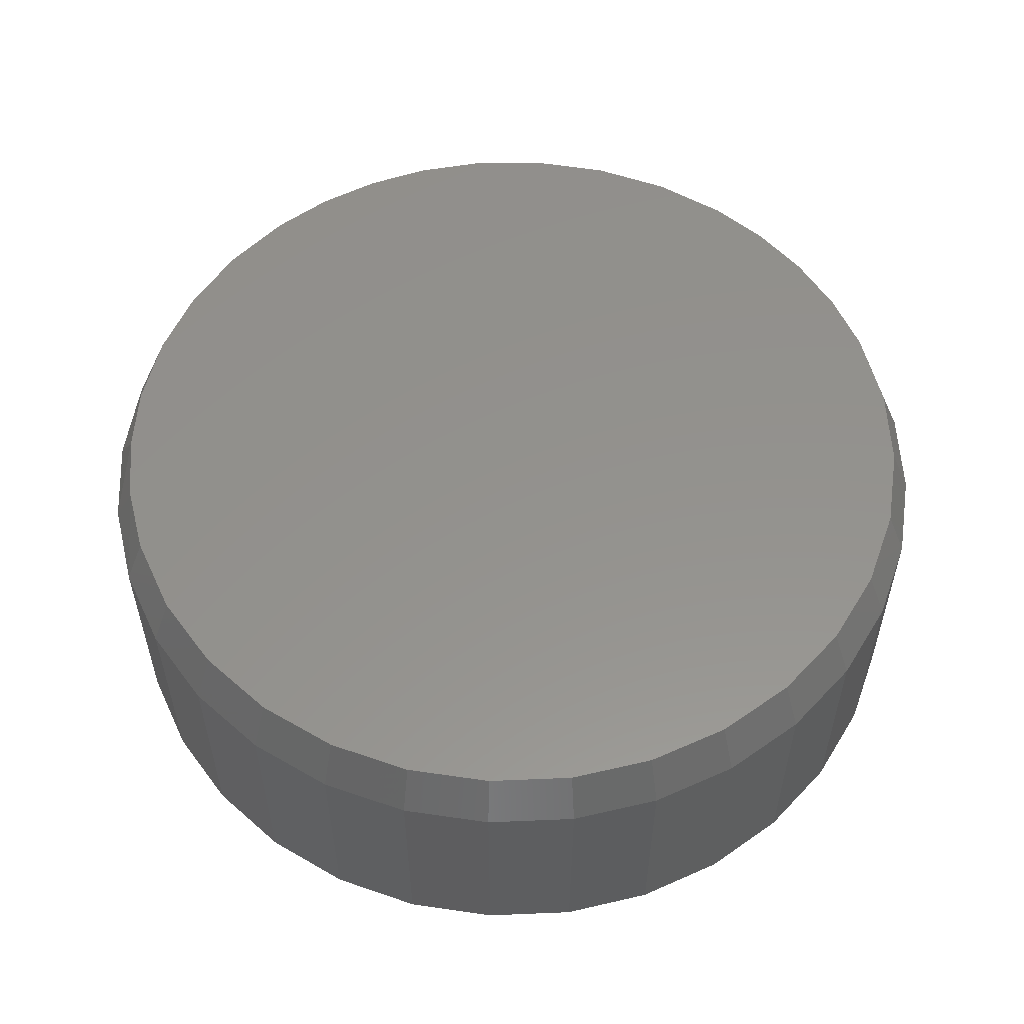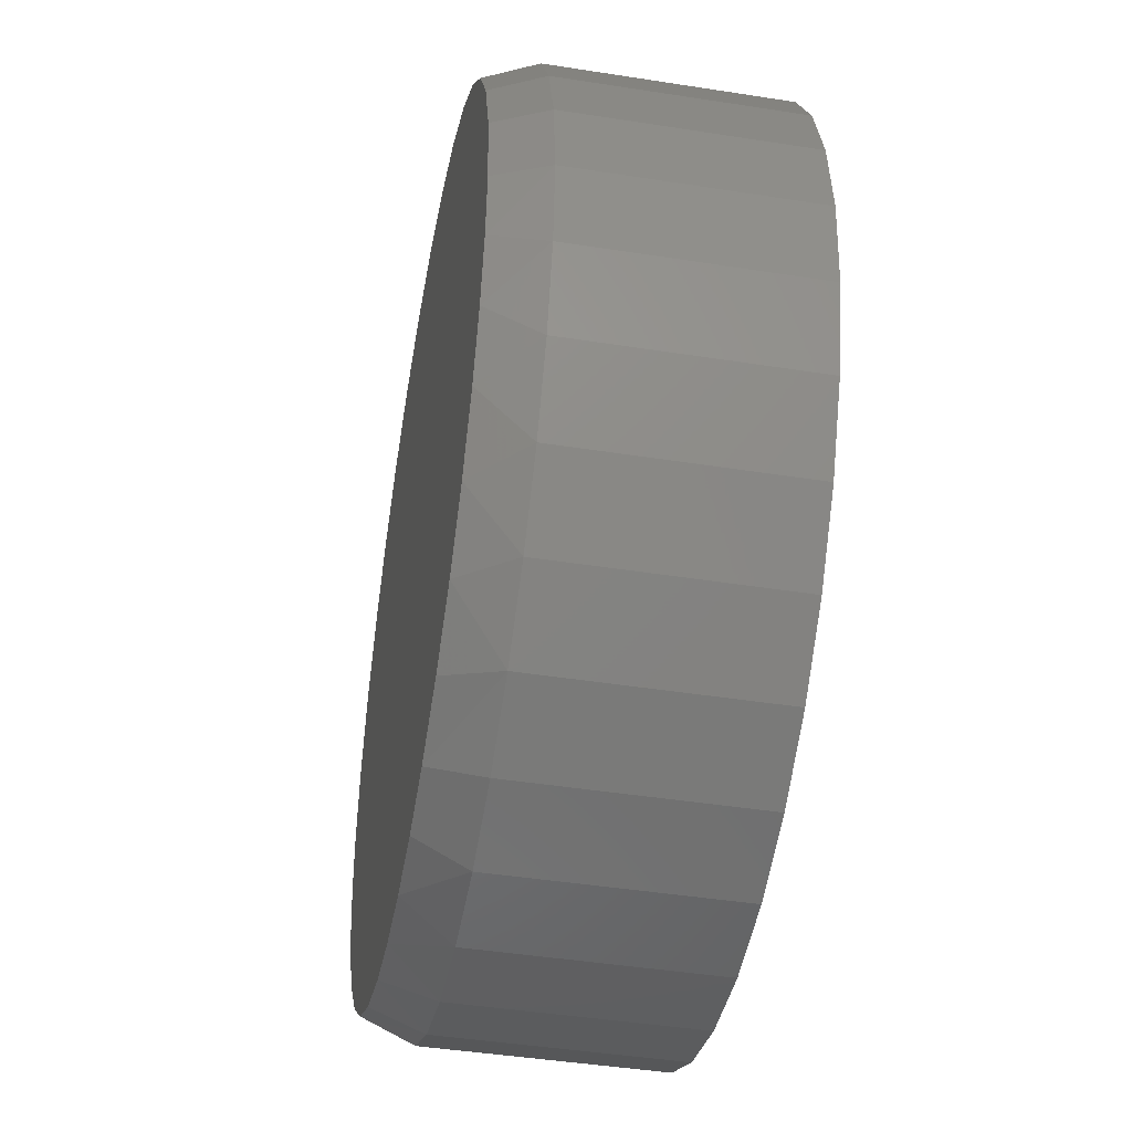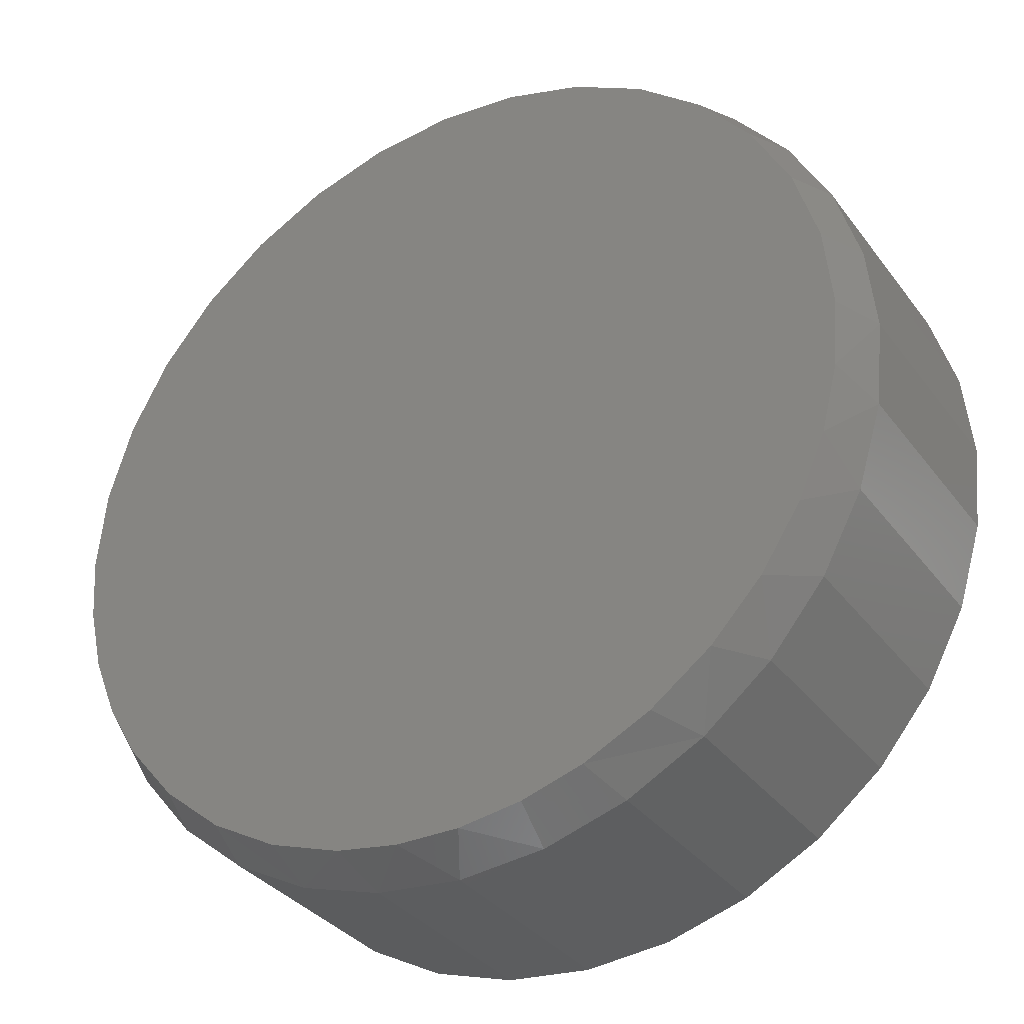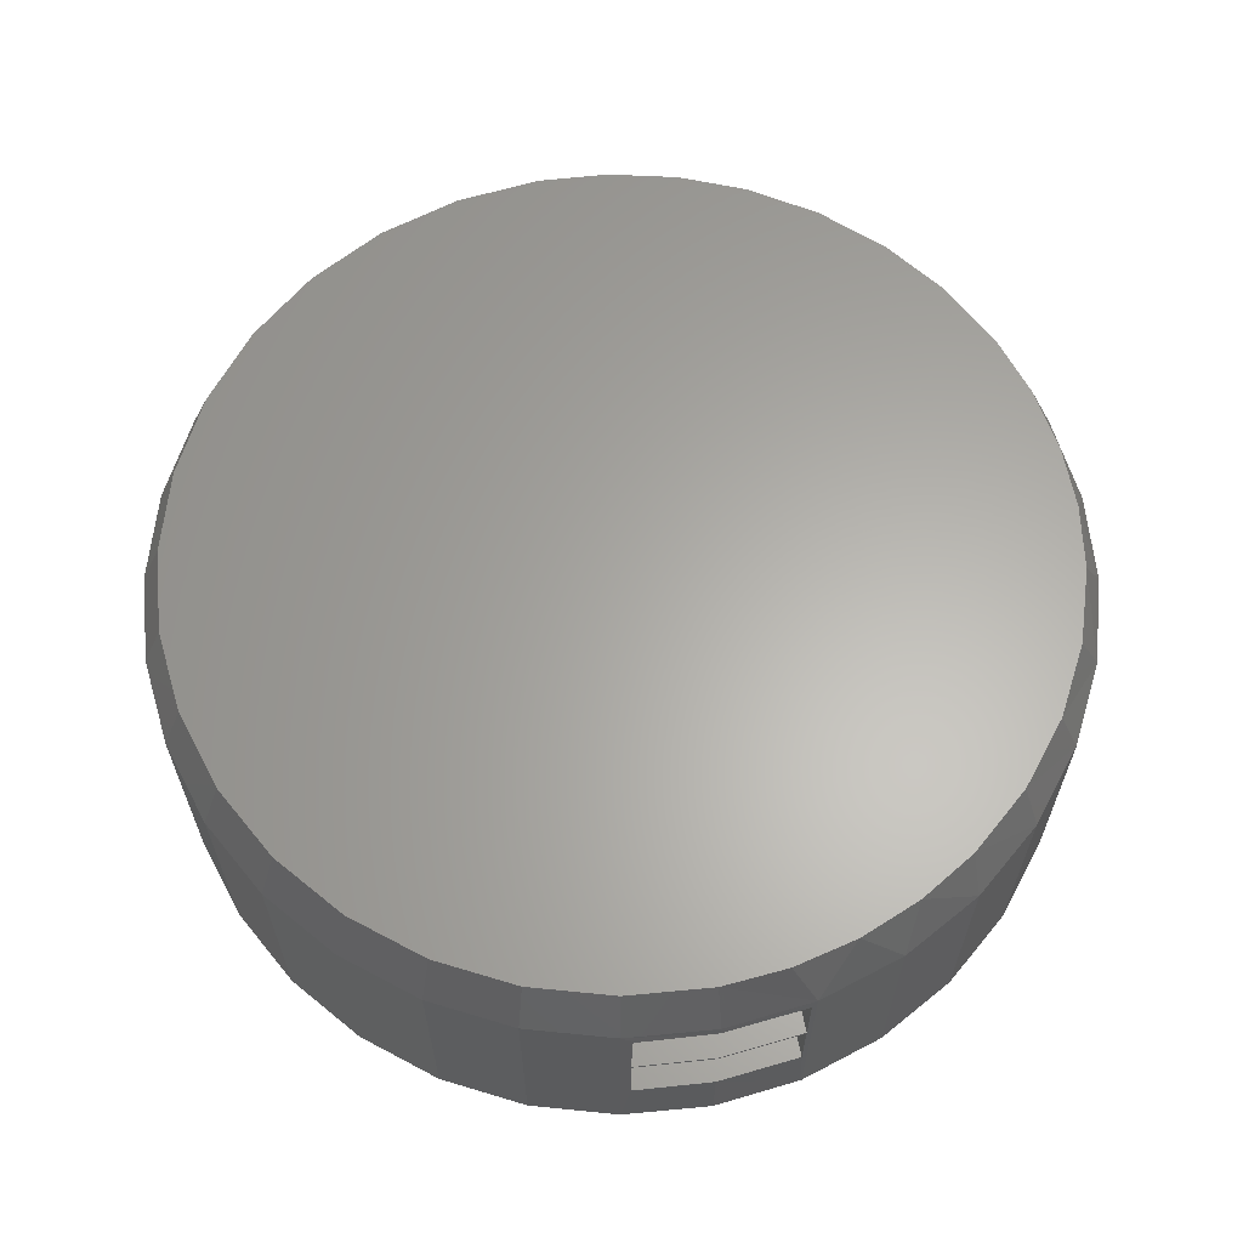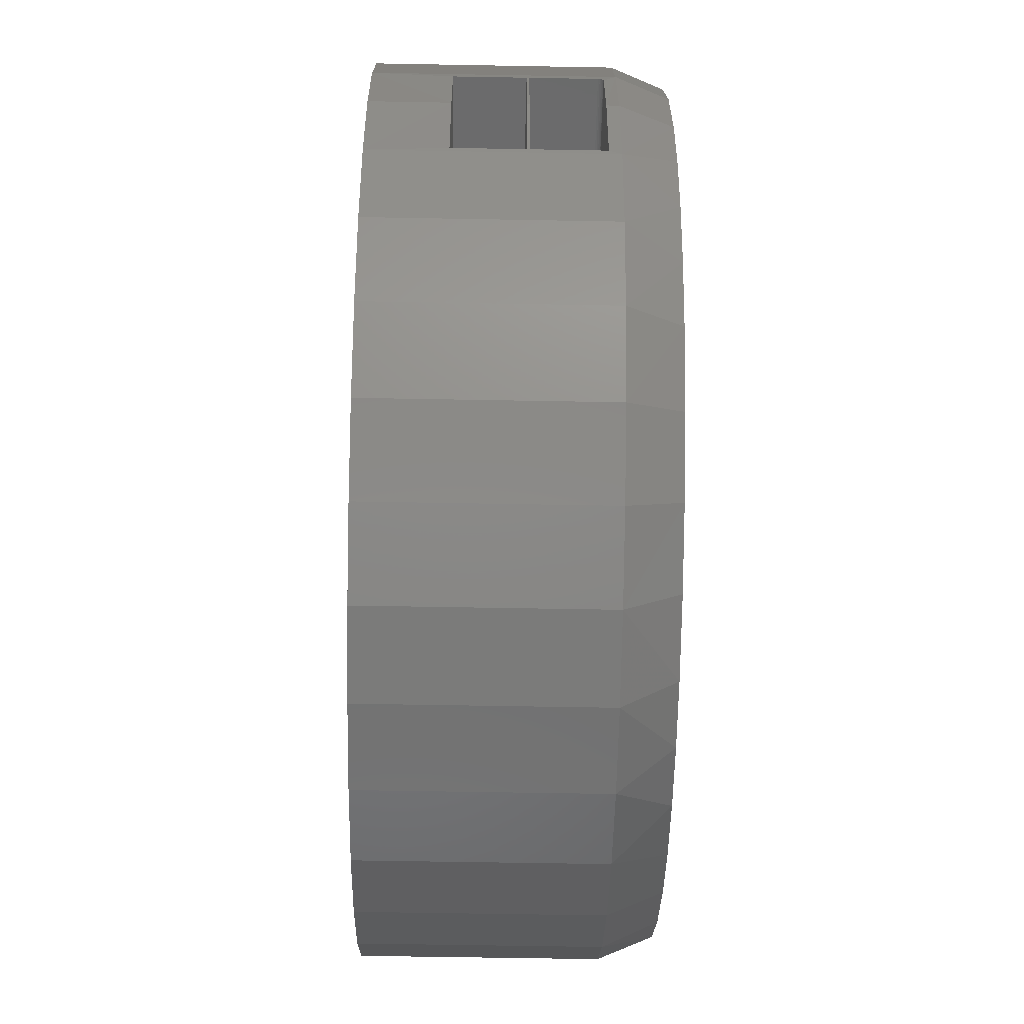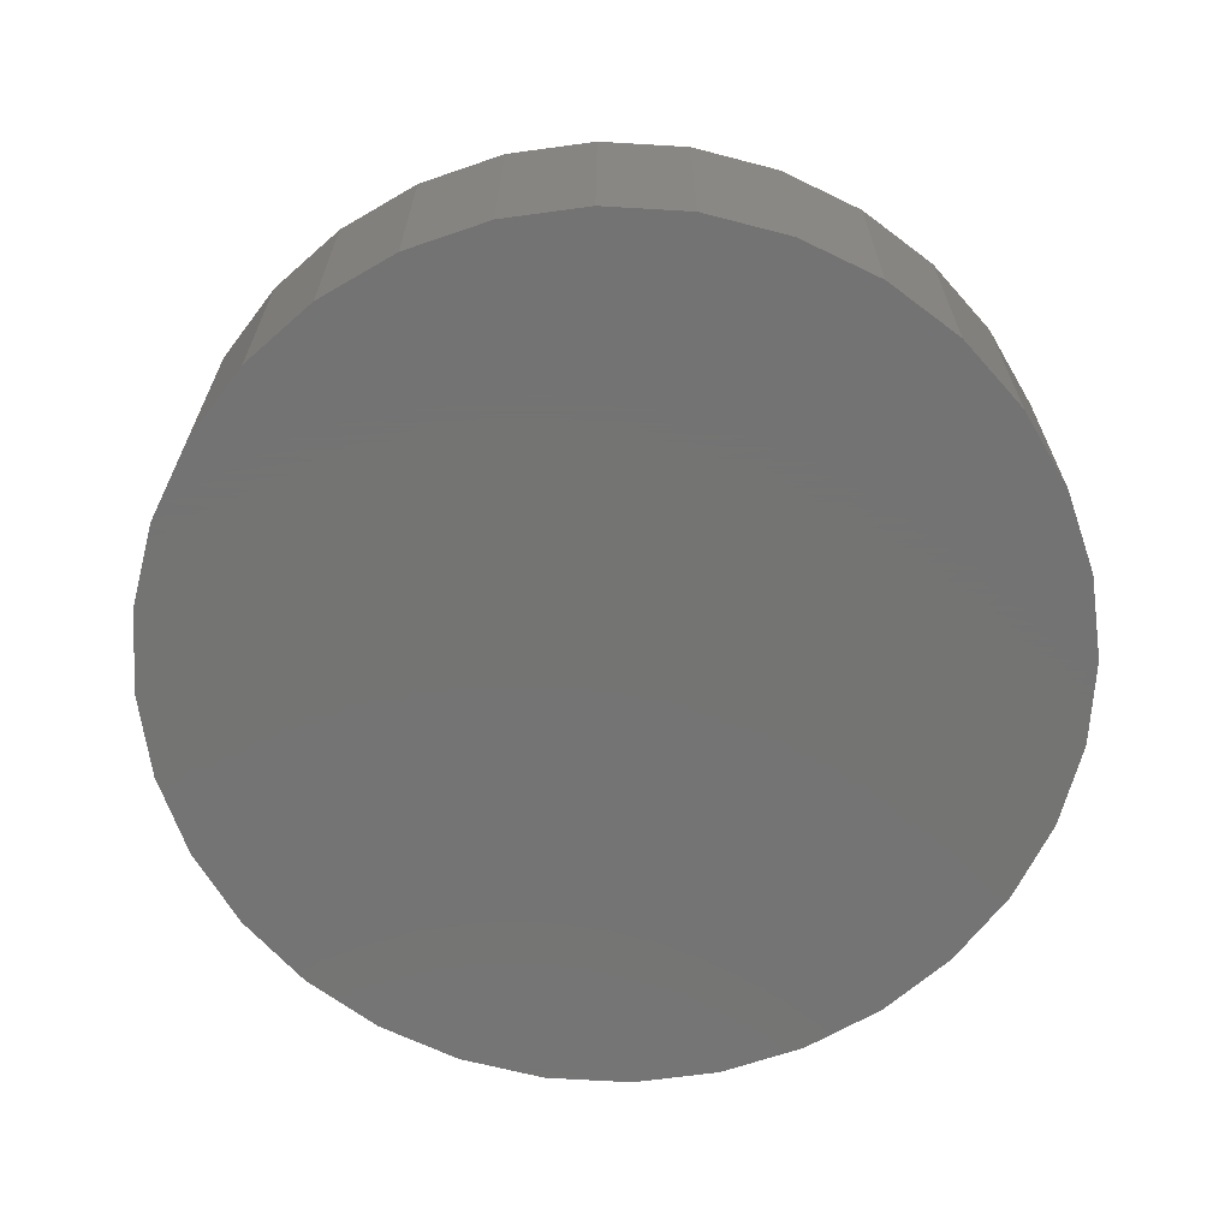
<metadata>
{"format":"stl","ext":"stl","renderer":"f3d","projection":"perspective","resolution":1024,"background":"white","views":[{"elev":55.5,"azim":160.6,"up":"+Z"},{"elev":-44.9,"azim":79.7,"up":"+Y"},{"elev":-33.9,"azim":31.1,"up":"+Y"},{"elev":63.1,"azim":-101.1,"up":"+Z"},{"elev":-57.1,"azim":-91.1,"up":"+Y"},{"elev":-66.0,"azim":2.2,"up":"+Z"}]}
</metadata>
<code>
# stl→obj: 134 verts, 264 faces
v 0 -0.125 0.1172
v 8.232e-34 0.1172 0.1172
v -0.6594 -0.125 0.1172
v -0.6609 0.1172 0.1172
v -0.6711 3.847e-16 0.1172
v -5.875e-18 0.1172 0.223
v -0.6609 0.1172 0.223
v -5.875e-18 -0.125 0.223
v -0.6594 -0.125 0.223
v -0.6711 3.847e-16 0.223
v -0.658 -0.1325 0
v -0.658 -0.1325 0.3516
v -0.6594 -0.125 0.3336
v -0.6594 -0.125 0.2266
v -0.6711 3.847e-16 0
v -0.6711 3.847e-16 0.2266
v -0.6711 3.847e-16 0.3516
v -0.6711 3.847e-16 0.3336
v 0.6868 0 0
v 0.6868 -7.693e-16 0.3516
v 0.6738 -0.1325 0
v 0.6738 -0.1325 0.3516
v 0.6352 -0.2598 0
v 0.6352 -0.2598 0.3516
v 0.5724 -0.3772 0
v 0.5724 -0.3772 0.3516
v 0.488 -0.4801 0
v 0.488 -0.4801 0.3516
v 0.3851 -0.5645 0
v 0.3851 -0.5645 0.3516
v 0.2677 -0.6273 0
v 0.2677 -0.6273 0.3516
v 0.1404 -0.6659 0
v 0.1404 -0.6659 0.3516
v 0.007895 -0.6789 0
v 0.007895 -0.6789 0.3516
v -0.1246 -0.6659 0
v -0.1246 -0.6659 0.3516
v -0.2519 -0.6273 0
v -0.2519 -0.6273 0.3516
v -0.3693 -0.5645 0
v -0.3693 -0.5645 0.3516
v -0.4722 -0.4801 0
v -0.4722 -0.4801 0.3516
v -0.5566 -0.3772 0
v -0.5566 -0.3772 0.3516
v -0.6194 -0.2598 0
v -0.6194 -0.2598 0.3516
v -0.658 0.1325 0.3516
v -0.658 0.1325 0
v -0.6609 0.1172 0.2266
v -0.6609 0.1172 0.3258
v -0.6609 0.1168 0.3282
v -0.6611 0.1157 0.3304
v -0.6614 0.1139 0.3322
v -0.6618 0.1118 0.3333
v -0.6622 0.1094 0.3336
v -0.6194 0.2598 0
v -0.6194 0.2598 0.3516
v -0.5566 0.3772 0
v -0.5566 0.3772 0.3516
v -0.4722 0.4801 0
v -0.4722 0.4801 0.3516
v -0.3693 0.5645 0
v -0.3693 0.5645 0.3516
v -0.2519 0.6273 0
v -0.2519 0.6273 0.3516
v -0.1246 0.6659 0
v -0.1246 0.6659 0.3516
v 0.007895 0.6789 0
v 0.007895 0.6789 0.3516
v 0.1404 0.6659 0
v 0.1404 0.6659 0.3516
v 0.2677 0.6273 0
v 0.2677 0.6273 0.3516
v 0.3851 0.5645 0
v 0.3851 0.5645 0.3516
v 0.488 0.4801 0
v 0.488 0.4801 0.3516
v 0.5724 0.3772 0
v 0.5724 0.3772 0.3516
v 0.6352 0.2598 0
v 0.6352 0.2598 0.3516
v 0.6738 0.1325 0
v 0.6738 0.1325 0.3516
v 8.232e-34 0.1172 0.2266
v 2.656e-35 -0.1172 0.2266
v -5.51e-18 0.1172 0.3258
v -5.595e-18 0.117 0.3273
v -5.944e-18 0.1094 0.3336
v -5.935e-18 0.1109 0.3335
v -5.911e-18 0.1124 0.333
v -5.871e-18 0.1137 0.3323
v -5.817e-18 0.1149 0.3313
v -5.751e-18 0.1159 0.3302
v -5.676e-18 0.1166 0.3288
v -5.944e-18 -0.1172 0.3336
v -0.007812 -0.125 0.3336
v -0.007812 -0.125 0.2266
v -0.1185 0.6353 0.4297
v 0.1343 0.6353 0.4297
v 0.007895 0.6477 0.4297
v 0.1514 -0.6316 0.4297
v -0.04438 -0.6456 0.4297
v 0.05406 -0.646 0.4297
v 0.2558 0.5984 0.4297
v -0.24 0.5984 0.4297
v 0.3677 0.5385 0.4297
v -0.3519 0.5385 0.4297
v 0.4659 0.458 0.4297
v -0.4501 0.458 0.4297
v 0.5464 0.3598 0.4297
v -0.5306 0.3598 0.4297
v 0.6063 0.2479 0.4297
v -0.5905 0.2479 0.4297
v 0.6431 0.1264 0.4297
v -0.6274 0.1264 0.4297
v 0.6556 -6.661e-16 0.4297
v -0.6398 5.173e-08 0.4297
v 0.6471 -0.1048 0.4297
v -0.6323 -0.09806 0.4297
v 0.6217 -0.2069 0.4297
v -0.6101 -0.1939 0.4297
v 0.5801 -0.3034 0.4297
v -0.5736 -0.2852 0.4297
v 0.5178 -0.3994 0.4297
v -0.5237 -0.37 0.4297
v 0.4395 -0.4829 0.4297
v -0.4478 -0.4603 0.4297
v 0.3478 -0.5513 0.4297
v -0.3567 -0.5353 0.4297
v 0.2455 -0.6025 0.4297
v -0.2535 -0.5926 0.4297
v -0.1416 -0.6302 0.4297
f 1 2 3
f 3 2 4
f 3 4 5
f 2 6 4
f 4 6 7
f 1 8 2
f 2 8 6
f 8 1 9
f 9 1 3
f 6 8 7
f 7 8 9
f 7 9 10
f 11 12 13
f 11 13 14
f 11 14 9
f 11 9 3
f 11 3 5
f 11 5 15
f 16 10 14
f 14 10 9
f 17 18 12
f 12 18 13
f 19 20 21
f 21 20 22
f 21 22 23
f 23 22 24
f 23 24 25
f 25 24 26
f 25 26 27
f 27 26 28
f 27 28 29
f 29 28 30
f 29 30 31
f 31 30 32
f 31 32 33
f 33 32 34
f 33 34 35
f 35 34 36
f 35 36 37
f 37 36 38
f 37 38 39
f 39 38 40
f 39 40 41
f 41 40 42
f 41 42 43
f 43 42 44
f 43 44 45
f 45 44 46
f 45 46 47
f 47 46 48
f 47 48 11
f 11 48 12
f 49 50 4
f 49 4 7
f 49 7 51
f 49 51 52
f 49 52 53
f 49 53 54
f 49 54 55
f 49 55 56
f 49 56 57
f 49 57 18
f 49 18 17
f 4 50 5
f 5 50 15
f 50 49 58
f 58 49 59
f 58 59 60
f 60 59 61
f 60 61 62
f 62 61 63
f 62 63 64
f 64 63 65
f 64 65 66
f 66 65 67
f 66 67 68
f 68 67 69
f 68 69 70
f 70 69 71
f 70 71 72
f 72 71 73
f 72 73 74
f 74 73 75
f 74 75 76
f 76 75 77
f 76 77 78
f 78 77 79
f 78 79 80
f 80 79 81
f 80 81 82
f 82 81 83
f 82 83 84
f 84 83 85
f 84 85 19
f 19 85 20
f 51 7 16
f 16 7 10
f 86 87 88
f 89 90 91
f 89 91 92
f 89 92 93
f 89 93 94
f 89 94 95
f 89 95 96
f 97 90 89
f 97 89 88
f 97 88 87
f 90 97 98
f 90 98 57
f 57 98 13
f 57 13 18
f 86 88 51
f 51 88 52
f 89 53 88
f 53 52 88
f 54 95 94
f 94 55 54
f 93 55 94
f 56 55 93
f 92 56 93
f 89 96 53
f 53 96 95
f 53 95 54
f 92 91 56
f 56 91 90
f 56 90 57
f 98 99 13
f 13 99 14
f 14 51 16
f 51 14 86
f 86 14 99
f 86 99 87
f 98 97 99
f 99 97 87
f 100 101 102
f 103 104 105
f 101 100 106
f 106 100 107
f 106 107 108
f 108 107 109
f 108 109 110
f 110 109 111
f 110 111 112
f 112 111 113
f 112 113 114
f 114 113 115
f 114 115 116
f 116 115 117
f 116 117 118
f 118 117 119
f 118 119 120
f 120 119 121
f 120 121 122
f 122 121 123
f 122 123 124
f 124 123 125
f 124 125 126
f 126 125 127
f 126 127 128
f 128 127 129
f 128 129 130
f 130 129 131
f 130 131 132
f 132 131 133
f 132 133 103
f 103 133 134
f 103 134 104
f 12 48 123
f 48 46 125
f 123 48 125
f 40 38 134
f 133 40 134
f 38 36 104
f 134 38 104
f 105 36 34
f 104 36 105
f 126 128 28
f 128 30 28
f 130 30 128
f 26 124 126
f 126 28 26
f 24 122 124
f 124 26 24
f 122 24 22
f 122 22 120
f 120 22 20
f 120 20 118
f 123 121 12
f 12 121 119
f 12 119 17
f 125 46 127
f 127 46 44
f 127 44 129
f 129 44 42
f 129 42 131
f 131 42 40
f 131 40 133
f 105 34 103
f 103 34 32
f 103 32 132
f 132 32 30
f 132 30 130
f 71 101 73
f 73 101 106
f 73 106 75
f 75 106 108
f 75 108 77
f 77 108 110
f 77 110 79
f 79 110 112
f 79 112 81
f 81 112 114
f 81 114 83
f 83 114 116
f 83 116 85
f 85 116 118
f 85 118 20
f 101 71 102
f 102 71 69
f 102 69 100
f 100 69 67
f 100 67 107
f 107 67 65
f 107 65 109
f 109 65 63
f 109 63 111
f 111 63 61
f 111 61 113
f 113 61 59
f 113 59 115
f 115 59 49
f 115 49 117
f 117 49 17
f 117 17 119
f 70 72 68
f 35 37 33
f 33 37 39
f 33 39 31
f 31 39 41
f 31 41 29
f 29 41 43
f 29 43 27
f 27 43 45
f 27 45 25
f 25 45 47
f 25 47 23
f 23 47 11
f 23 11 21
f 21 11 15
f 21 15 19
f 19 15 50
f 19 50 84
f 84 50 58
f 84 58 82
f 82 58 60
f 82 60 80
f 80 60 62
f 80 62 78
f 78 62 64
f 78 64 76
f 76 64 66
f 76 66 74
f 74 66 68
f 74 68 72

</code>
